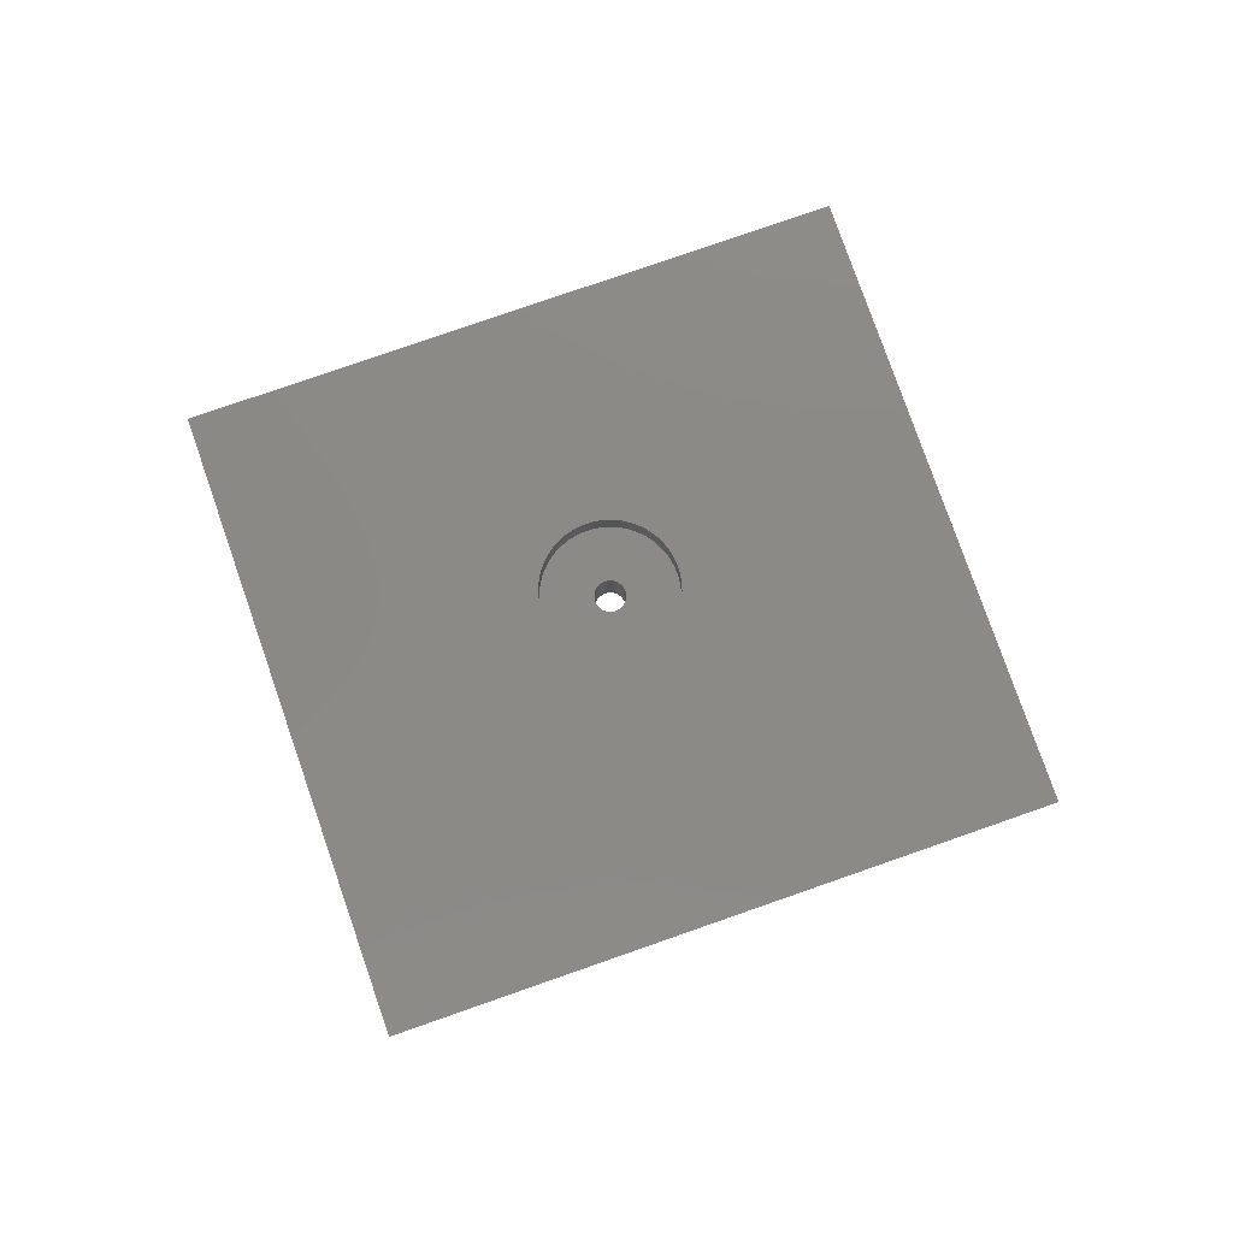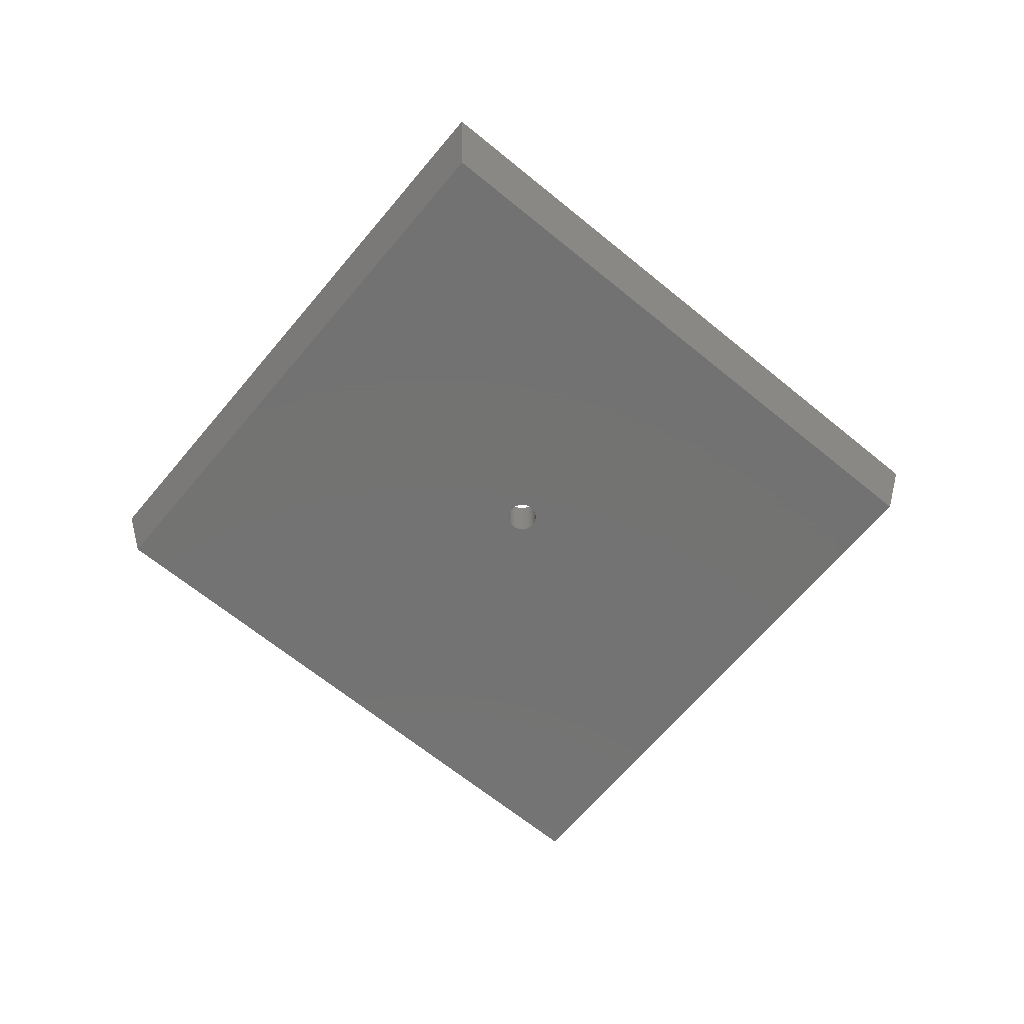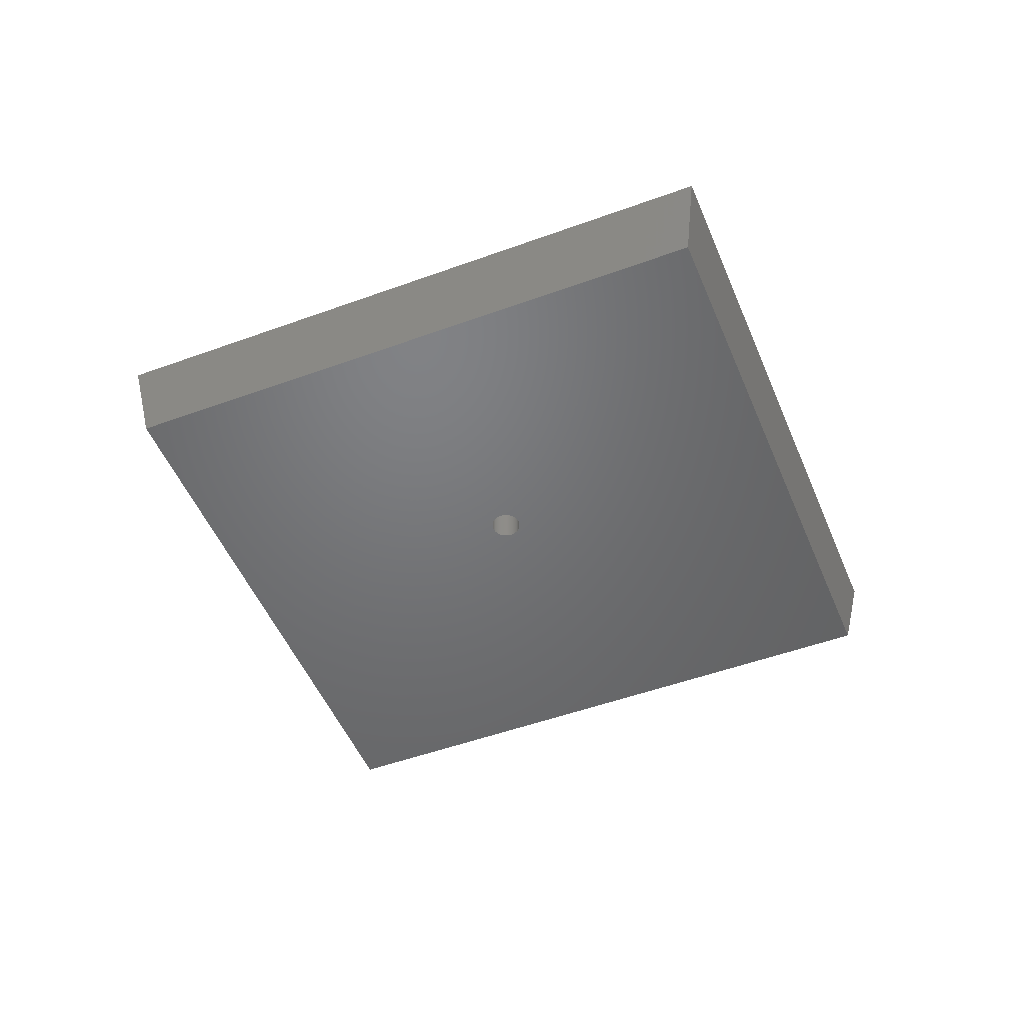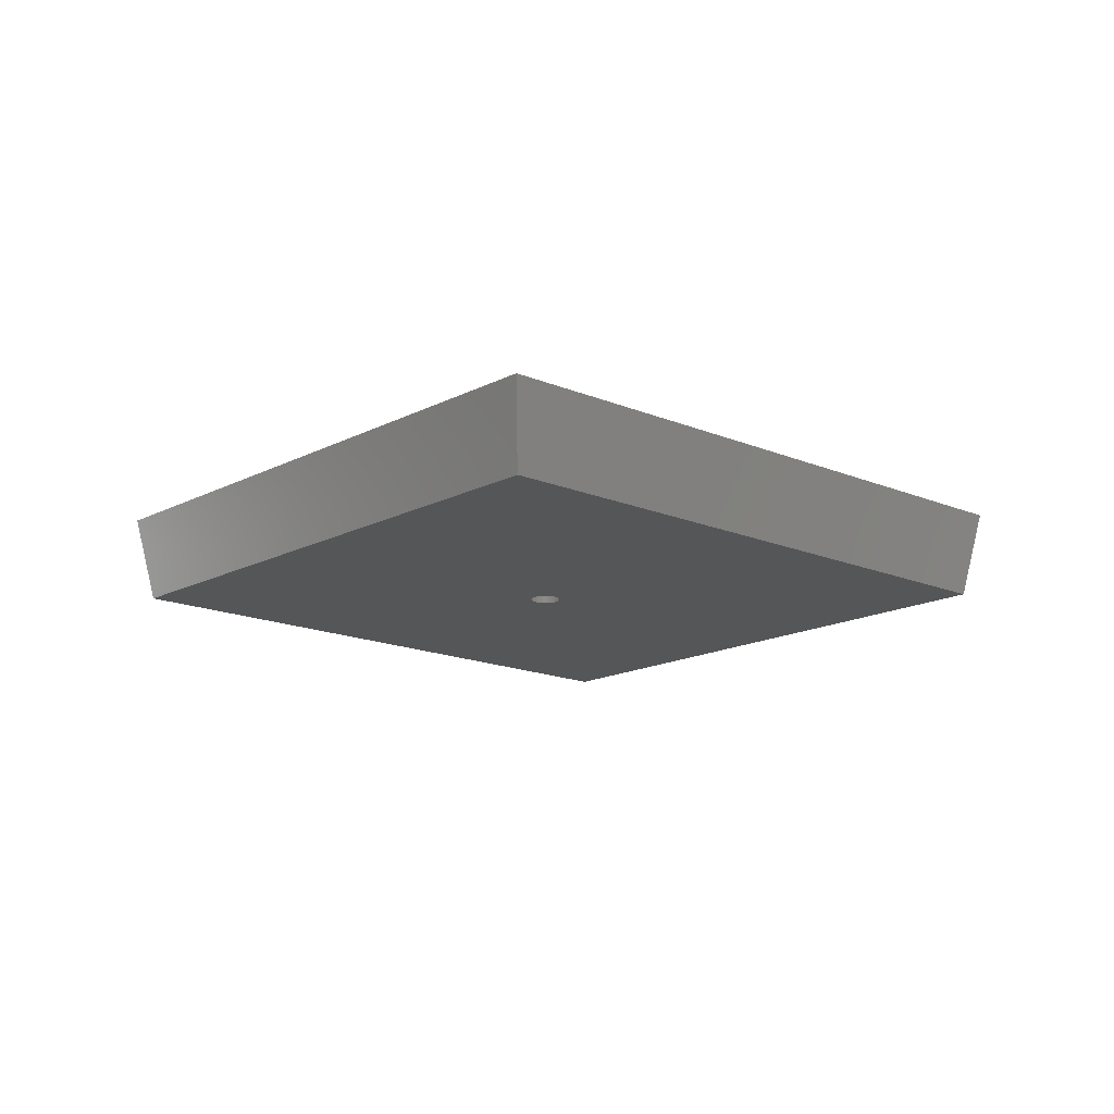
<metadata>
{"format":"stl","ext":"stl","renderer":"f3d","projection":"perspective","resolution":1024,"background":"white","views":[{"elev":78.7,"azim":130.8,"up":"+Z"},{"elev":-64.9,"azim":-69.7,"up":"+Z"},{"elev":-49.8,"azim":-8.0,"up":"+Z"},{"elev":-15.4,"azim":107.9,"up":"+Z"}]}
</metadata>
<code>
# stl→obj: 296 verts, 592 faces
v 189.5 2.289 488.9
v 164.8 93.01 488.9
v 284.1 24.17 488.9
v 220.5 -92.74 508
v 190 -16.03 508
v 188.7 -15.98 508
v 188.6 2.024 488.9
v 188.4 1.888 488.9
v 188.1 1.73 488.9
v 187.9 1.55 488.9
v 187.7 1.352 488.9
v 187.5 1.134 488.9
v 187.3 0.9008 488.9
v 189.2 2.225 488.9
v 188.9 2.136 488.9
v 187.1 0.6525 488.9
v 187 0.3914 488.9
v 186.9 0.1193 488.9
v 186.8 -0.1615 488.9
v 186.7 -0.4489 488.9
v 186.7 -0.7408 488.9
v 187.4 -15.81 508
v 186.2 -15.52 508
v 184.9 -15.13 508
v 288.7 25.39 508
v 197.5 -14.03 508
v 196.4 -14.63 508
v 195.2 -15.13 508
v 191.4 -15.98 508
v 192.6 -15.81 508
v 193.9 -15.52 508
v 193.4 -1.329 488.9
v 219.2 -88.16 488.9
v 189.7 -4.397 488.9
v 190 -4.41 488.9
v 190.3 -4.397 488.9
v 189.5 -4.359 488.9
v 190.6 -4.359 488.9
v 190.9 -4.295 488.9
v 191.2 -4.206 488.9
v 191.5 -4.094 488.9
v 189.2 -4.295 488.9
v 188.9 -4.206 488.9
v 188.6 -4.094 488.9
v 188.4 -3.958 488.9
v 188.1 -3.8 488.9
v 187.9 -3.62 488.9
v 187.7 -3.421 488.9
v 187.5 -3.204 488.9
v 187.3 -2.971 488.9
v 191.7 -3.958 488.9
v 192 -3.8 488.9
v 192.2 -3.62 488.9
v 192.4 -3.421 488.9
v 192.6 -3.204 488.9
v 192.8 -2.971 488.9
v 193 -2.722 488.9
v 193.1 -2.461 488.9
v 193.2 -2.189 488.9
v 193.3 -1.908 488.9
v 193.4 -1.621 488.9
v 95.41 -20.54 508
v 183.7 -14.63 508
v 183.7 12.56 508
v 184.9 13.06 508
v 163.6 97.6 508
v 188.7 13.91 508
v 190 13.97 508
v 187.4 13.74 508
v 191.4 13.91 508
v 192.6 13.74 508
v 186.2 13.45 508
v 195.2 13.06 508
v 196.4 12.56 508
v 197.5 11.96 508
v 198.6 11.25 508
v 199.7 10.46 508
v 193.9 13.45 508
v 200.7 9.572 508
v 201.5 8.607 508
v 202.3 7.569 508
v 203 6.465 508
v 181.4 11.25 508
v 182.5 11.96 508
v 180.4 10.46 508
v 179.4 9.572 508
v 178.6 8.607 508
v 182.5 -14.03 508
v 181.4 -13.32 508
v 180.4 -12.53 508
v 179.4 -11.64 508
v 178.6 -10.68 508
v 177.8 -9.639 508
v 177.1 -8.535 508
v 176.4 -7.374 508
v 175.9 -6.165 508
v 175.6 -4.917 508
v 175.3 -3.64 508
v 175.1 -2.342 508
v 175 -1.035 508
v 175.1 0.2724 508
v 175.3 1.57 508
v 175.6 2.847 508
v 175.9 4.095 508
v 176.4 5.304 508
v 177.1 6.465 508
v 177.8 7.569 508
v 99.99 -19.31 488.9
v 187.1 -2.722 488.9
v 187 -2.461 488.9
v 186.9 -2.189 488.9
v 186.8 -1.908 488.9
v 186.7 -1.621 488.9
v 186.7 -1.329 488.9
v 190.3 2.327 488.9
v 190 2.34 488.9
v 189.7 2.327 488.9
v 190.9 2.225 488.9
v 190.6 2.289 488.9
v 191.2 2.136 488.9
v 191.5 2.024 488.9
v 191.7 1.888 488.9
v 192 1.73 488.9
v 192.2 1.55 488.9
v 192.4 1.352 488.9
v 192.6 1.134 488.9
v 192.8 0.9008 488.9
v 193 0.6525 488.9
v 193.1 0.3914 488.9
v 193.2 0.1193 488.9
v 193.3 -0.1615 488.9
v 193.4 -0.4489 488.9
v 193.4 -0.7408 488.9
v 193.4 -1.035 488.9
v 186.7 -1.035 488.9
v 198.6 -13.32 508
v 199.7 -12.53 508
v 202.3 -9.639 508
v 201.5 -10.68 508
v 200.7 -11.64 508
v 203 -8.535 508
v 203.6 -7.374 508
v 204.1 -6.165 508
v 204.5 -4.917 508
v 204.8 -3.64 508
v 205 -2.342 508
v 203.6 5.304 508
v 204.1 4.095 508
v 204.5 2.847 508
v 204.8 1.57 508
v 205 0.2724 508
v 205 -1.035 508
v 190.3 -4.397 501.5
v 190.6 -4.359 501.5
v 189.2 -4.295 501.5
v 189.5 -4.359 501.5
v 188.9 -4.206 501.5
v 188.6 -4.094 501.5
v 188.4 -3.958 501.5
v 190.9 -4.295 501.5
v 191.2 -4.206 501.5
v 191.5 -4.094 501.5
v 191.7 -3.958 501.5
v 192 -3.8 501.5
v 192.2 -3.62 501.5
v 192.4 -3.421 501.5
v 192.6 -3.204 501.5
v 192.8 -2.971 501.5
v 193 -2.722 501.5
v 193.1 -2.461 501.5
v 193.2 -2.189 501.5
v 193.3 -1.908 501.5
v 193.4 -1.621 501.5
v 193.4 -1.329 501.5
v 193.4 -1.035 501.5
v 193.4 -0.7408 501.5
v 193.4 -0.4489 501.5
v 193.3 -0.1615 501.5
v 193.2 0.1193 501.5
v 193.1 0.3914 501.5
v 193 0.6525 501.5
v 192.8 0.9008 501.5
v 192.6 1.134 501.5
v 192.4 1.352 501.5
v 192.2 1.55 501.5
v 192 1.73 501.5
v 191.7 1.888 501.5
v 189.7 -4.397 501.5
v 190 -4.41 501.5
v 189.2 2.225 501.5
v 188.9 2.136 501.5
v 190.3 2.327 501.5
v 190.6 2.289 501.5
v 190.9 2.225 501.5
v 191.2 2.136 501.5
v 191.5 2.024 501.5
v 189.7 2.327 501.5
v 190 2.34 501.5
v 189.5 2.289 501.5
v 188.4 1.888 501.5
v 188.1 1.73 501.5
v 188.6 2.024 501.5
v 187.9 1.55 501.5
v 187.7 1.352 501.5
v 187.5 1.134 501.5
v 187.3 0.9008 501.5
v 187.1 0.6525 501.5
v 187 0.3914 501.5
v 186.9 0.1193 501.5
v 186.8 -0.1615 501.5
v 186.7 -0.4489 501.5
v 186.7 -0.7408 501.5
v 186.7 -1.035 501.5
v 186.7 -1.329 501.5
v 186.7 -1.621 501.5
v 186.8 -1.908 501.5
v 186.9 -2.189 501.5
v 187 -2.461 501.5
v 187.1 -2.722 501.5
v 187.3 -2.971 501.5
v 187.5 -3.204 501.5
v 187.9 -3.62 501.5
v 188.1 -3.8 501.5
v 187.7 -3.421 501.5
v 184.9 13.06 501.5
v 178.6 -10.68 501.5
v 179.4 -11.64 501.5
v 180.4 -12.53 501.5
v 181.4 -13.32 501.5
v 184.9 -15.13 501.5
v 186.2 -15.52 501.5
v 187.4 -15.81 501.5
v 182.5 -14.03 501.5
v 183.7 -14.63 501.5
v 179.4 9.572 501.5
v 178.6 8.607 501.5
v 177.8 7.569 501.5
v 177.1 6.465 501.5
v 176.4 5.304 501.5
v 175.9 4.095 501.5
v 175.6 2.847 501.5
v 175.3 1.57 501.5
v 175.1 0.2724 501.5
v 175 -1.035 501.5
v 175.1 -2.342 501.5
v 175.3 -3.64 501.5
v 175.6 -4.917 501.5
v 175.9 -6.165 501.5
v 176.4 -7.374 501.5
v 177.1 -8.535 501.5
v 193.9 13.45 501.5
v 196.4 12.56 501.5
v 195.2 13.06 501.5
v 192.6 13.74 501.5
v 191.4 13.91 501.5
v 190 13.97 501.5
v 187.4 13.74 501.5
v 188.7 13.91 501.5
v 182.5 11.96 501.5
v 181.4 11.25 501.5
v 183.7 12.56 501.5
v 180.4 10.46 501.5
v 186.2 13.45 501.5
v 177.8 -9.639 501.5
v 197.5 11.96 501.5
v 202.3 7.569 501.5
v 203 6.465 501.5
v 203.6 5.304 501.5
v 201.5 8.607 501.5
v 204.1 4.095 501.5
v 204.8 -3.64 501.5
v 205 -2.342 501.5
v 205 -1.035 501.5
v 205 0.2724 501.5
v 204.8 1.57 501.5
v 204.5 2.847 501.5
v 200.7 9.572 501.5
v 199.7 10.46 501.5
v 198.6 11.25 501.5
v 204.5 -4.917 501.5
v 201.5 -10.68 501.5
v 203.6 -7.374 501.5
v 203 -8.535 501.5
v 202.3 -9.639 501.5
v 200.7 -11.64 501.5
v 199.7 -12.53 501.5
v 198.6 -13.32 501.5
v 197.5 -14.03 501.5
v 196.4 -14.63 501.5
v 188.7 -15.98 501.5
v 190 -16.03 501.5
v 191.4 -15.98 501.5
v 192.6 -15.81 501.5
v 193.9 -15.52 501.5
v 195.2 -15.13 501.5
v 204.1 -6.165 501.5
f 1 2 3
f 4 5 6
f 2 7 8
f 2 8 9
f 2 9 10
f 2 10 11
f 2 11 12
f 2 12 13
f 1 14 2
f 2 14 15
f 2 15 7
f 2 13 16
f 2 16 17
f 2 17 18
f 2 18 19
f 2 19 20
f 2 20 21
f 4 6 22
f 4 22 23
f 4 23 24
f 4 25 26
f 4 27 28
f 4 26 27
f 4 29 5
f 4 30 29
f 4 31 30
f 4 28 31
f 32 3 33
f 33 34 35
f 33 35 36
f 33 37 34
f 38 33 36
f 38 39 33
f 33 39 40
f 41 33 40
f 33 42 37
f 33 43 42
f 33 44 43
f 33 45 44
f 33 46 45
f 33 47 46
f 33 48 47
f 33 49 48
f 33 50 49
f 41 51 33
f 51 52 33
f 52 53 33
f 53 54 33
f 54 55 33
f 55 56 33
f 56 57 33
f 57 58 33
f 58 59 33
f 59 60 33
f 60 61 33
f 61 32 33
f 62 24 63
f 64 65 66
f 67 68 66
f 69 67 66
f 68 70 66
f 70 71 66
f 72 69 66
f 65 72 66
f 73 74 66
f 74 75 66
f 75 76 66
f 76 77 66
f 71 78 66
f 78 73 66
f 77 79 66
f 79 80 66
f 80 81 66
f 81 82 66
f 83 84 66
f 84 64 66
f 85 83 66
f 86 85 66
f 87 86 66
f 62 63 88
f 62 88 89
f 62 89 90
f 62 90 91
f 62 91 92
f 62 92 93
f 62 93 94
f 94 95 62
f 95 96 62
f 96 97 62
f 62 97 98
f 62 98 99
f 62 99 100
f 101 62 100
f 101 102 62
f 102 103 62
f 103 104 62
f 104 105 62
f 105 106 62
f 106 107 62
f 107 87 62
f 62 4 24
f 87 66 62
f 33 108 50
f 108 109 50
f 108 110 109
f 108 111 110
f 108 112 111
f 108 113 112
f 108 114 113
f 115 116 3
f 116 117 3
f 118 119 3
f 120 118 3
f 119 115 3
f 117 1 3
f 121 120 3
f 122 121 3
f 123 122 3
f 124 123 3
f 125 124 3
f 126 125 3
f 127 126 3
f 128 127 3
f 129 128 3
f 130 129 3
f 131 130 3
f 132 131 3
f 133 132 3
f 134 133 3
f 32 134 3
f 108 135 114
f 108 21 135
f 82 25 66
f 108 2 21
f 25 136 26
f 25 137 136
f 25 138 139
f 25 140 137
f 25 139 140
f 25 141 138
f 25 142 141
f 25 143 142
f 25 144 143
f 25 145 144
f 25 146 145
f 82 147 25
f 147 148 25
f 148 149 25
f 25 149 150
f 25 150 151
f 25 151 152
f 25 152 146
f 4 33 25
f 3 25 33
f 66 2 62
f 108 62 2
f 66 3 2
f 66 25 3
f 108 4 62
f 4 108 33
f 38 153 154
f 37 155 156
f 42 157 155
f 43 158 157
f 44 159 158
f 40 160 161
f 41 161 162
f 51 162 163
f 52 163 164
f 53 164 165
f 54 165 166
f 55 166 167
f 56 167 168
f 57 168 169
f 58 169 170
f 59 170 171
f 60 171 172
f 61 172 173
f 32 173 174
f 134 174 175
f 133 175 176
f 132 176 177
f 131 177 178
f 130 178 179
f 129 179 180
f 128 180 181
f 127 181 182
f 126 182 183
f 125 183 184
f 124 184 185
f 123 185 186
f 122 186 187
f 188 35 34
f 156 34 37
f 35 188 189
f 190 15 14
f 191 7 15
f 192 116 115
f 193 115 119
f 194 119 118
f 195 118 120
f 196 120 121
f 187 121 122
f 197 1 117
f 198 117 116
f 199 14 1
f 200 9 8
f 201 10 9
f 202 8 7
f 203 11 10
f 204 12 11
f 205 13 12
f 206 16 13
f 207 17 16
f 208 18 17
f 209 19 18
f 210 20 19
f 211 21 20
f 212 135 21
f 213 114 135
f 214 113 114
f 215 112 113
f 216 111 112
f 217 110 111
f 218 109 110
f 219 50 109
f 220 49 50
f 221 48 49
f 34 156 188
f 222 46 47
f 46 223 45
f 39 154 160
f 36 189 153
f 153 38 36
f 189 36 35
f 154 39 38
f 155 37 42
f 157 42 43
f 158 43 44
f 14 199 190
f 15 190 191
f 7 191 202
f 116 192 198
f 115 193 192
f 119 194 193
f 118 195 194
f 120 196 195
f 121 187 196
f 117 198 197
f 1 197 199
f 8 202 200
f 9 200 201
f 10 201 203
f 11 203 204
f 12 204 205
f 13 205 206
f 16 206 207
f 17 207 208
f 18 208 209
f 19 209 210
f 20 210 211
f 21 211 212
f 135 212 213
f 114 213 214
f 113 214 215
f 112 215 216
f 111 216 217
f 110 217 218
f 109 218 219
f 50 219 220
f 49 220 221
f 48 221 224
f 47 224 222
f 46 222 223
f 45 223 159
f 45 159 44
f 160 40 39
f 161 41 40
f 163 52 51
f 164 53 52
f 162 51 41
f 165 54 53
f 166 55 54
f 167 56 55
f 168 57 56
f 169 58 57
f 170 59 58
f 171 60 59
f 172 61 60
f 173 32 61
f 174 134 32
f 175 133 134
f 176 132 133
f 177 131 132
f 178 130 131
f 179 129 130
f 180 128 129
f 181 127 128
f 182 126 127
f 183 125 126
f 184 124 125
f 185 123 124
f 186 122 123
f 224 47 48
f 225 226 227
f 225 227 228
f 225 228 229
f 225 230 231
f 214 232 215
f 225 231 232
f 225 229 233
f 225 233 234
f 225 234 230
f 235 86 236
f 87 237 236
f 107 238 237
f 106 239 238
f 239 105 240
f 240 104 241
f 241 103 242
f 102 243 242
f 243 101 244
f 100 245 244
f 245 99 246
f 98 247 246
f 97 248 247
f 248 96 249
f 95 250 249
f 87 236 86
f 237 87 107
f 238 107 106
f 239 106 105
f 104 240 105
f 103 241 104
f 102 242 103
f 243 102 101
f 100 244 101
f 245 100 99
f 98 246 99
f 247 98 97
f 248 97 96
f 95 249 96
f 250 95 94
f 78 251 73
f 252 75 74
f 73 253 74
f 71 254 78
f 255 71 70
f 68 256 70
f 67 257 258
f 259 84 260
f 261 64 259
f 262 85 235
f 83 262 260
f 72 225 263
f 225 65 261
f 257 69 263
f 250 94 264
f 93 226 264
f 226 92 227
f 91 228 227
f 90 229 228
f 229 89 233
f 93 264 94
f 226 93 92
f 91 227 92
f 228 91 90
f 229 90 89
f 88 233 89
f 225 264 226
f 251 78 254
f 75 252 265
f 252 74 253
f 253 73 251
f 255 70 256
f 71 255 254
f 256 68 258
f 225 183 182
f 225 250 264
f 225 249 250
f 225 248 249
f 214 225 232
f 213 225 214
f 212 225 213
f 257 67 69
f 211 210 225
f 210 209 225
f 209 208 225
f 208 207 225
f 207 206 225
f 206 205 225
f 205 204 225
f 204 203 225
f 225 247 248
f 225 246 247
f 225 245 246
f 225 244 245
f 225 243 244
f 225 242 243
f 225 241 242
f 225 240 241
f 225 239 240
f 225 238 239
f 225 237 238
f 72 263 69
f 64 261 65
f 225 72 65
f 262 83 85
f 86 235 85
f 84 259 64
f 83 260 84
f 67 258 68
f 266 225 267
f 267 225 268
f 225 184 183
f 225 185 184
f 225 186 185
f 225 187 186
f 225 196 187
f 225 195 196
f 195 225 194
f 225 193 194
f 202 191 225
f 190 225 191
f 225 190 199
f 225 199 197
f 203 201 225
f 201 200 225
f 225 200 202
f 225 192 193
f 225 197 198
f 225 198 192
f 269 225 266
f 254 255 225
f 256 225 255
f 225 262 235
f 225 260 262
f 225 259 260
f 225 236 237
f 225 235 236
f 225 261 259
f 225 258 257
f 268 225 270
f 271 144 145
f 146 272 145
f 152 273 146
f 274 152 151
f 150 275 151
f 276 150 149
f 148 270 149
f 268 148 147
f 267 147 82
f 81 266 82
f 269 81 80
f 79 277 80
f 278 79 77
f 279 77 76
f 75 265 76
f 144 271 280
f 271 145 272
f 272 146 273
f 152 274 273
f 274 151 275
f 150 276 275
f 276 149 270
f 148 268 270
f 147 267 268
f 267 82 266
f 81 269 266
f 269 80 277
f 79 278 277
f 77 279 278
f 279 76 265
f 270 225 276
f 276 225 275
f 275 225 274
f 274 225 273
f 273 225 272
f 225 257 263
f 272 225 271
f 225 182 281
f 282 225 283
f 283 225 284
f 225 281 284
f 182 181 281
f 181 180 281
f 180 179 281
f 179 178 281
f 178 177 285
f 177 176 285
f 176 175 285
f 175 174 285
f 174 173 285
f 173 172 286
f 172 171 286
f 171 170 286
f 170 169 286
f 169 168 287
f 168 167 287
f 167 166 287
f 166 165 288
f 165 164 288
f 164 163 288
f 162 161 289
f 163 162 289
f 178 285 281
f 173 286 285
f 169 287 286
f 215 232 216
f 216 232 217
f 218 217 290
f 218 290 219
f 219 290 220
f 220 290 221
f 222 224 291
f 222 291 223
f 223 291 159
f 159 291 158
f 157 158 292
f 157 292 155
f 189 188 293
f 189 293 153
f 188 156 293
f 156 155 292
f 221 290 224
f 161 160 294
f 154 153 294
f 294 160 154
f 289 161 295
f 161 294 295
f 153 293 294
f 217 232 290
f 224 290 291
f 158 291 292
f 156 292 293
f 166 288 287
f 163 289 288
f 296 143 280
f 282 142 296
f 141 282 283
f 284 138 283
f 139 284 281
f 285 140 281
f 5 292 291
f 292 29 293
f 288 26 287
f 27 288 289
f 286 137 285
f 136 286 287
f 294 31 295
f 28 289 295
f 30 294 293
f 144 280 143
f 143 296 142
f 282 141 142
f 141 283 138
f 284 139 138
f 139 281 140
f 140 285 137
f 292 5 29
f 136 287 26
f 288 27 26
f 286 136 137
f 28 295 31
f 294 30 31
f 289 28 27
f 30 293 29
f 88 234 233
f 234 63 230
f 24 231 230
f 23 232 231
f 232 22 290
f 6 291 290
f 234 88 63
f 24 230 63
f 231 24 23
f 6 290 22
f 232 23 22
f 291 6 5
f 258 225 256
f 277 225 269
f 278 225 277
f 279 225 278
f 265 225 279
f 252 225 265
f 271 225 280
f 253 225 252
f 251 225 253
f 254 225 251
f 280 225 296
f 296 225 282
f 211 225 212

</code>
